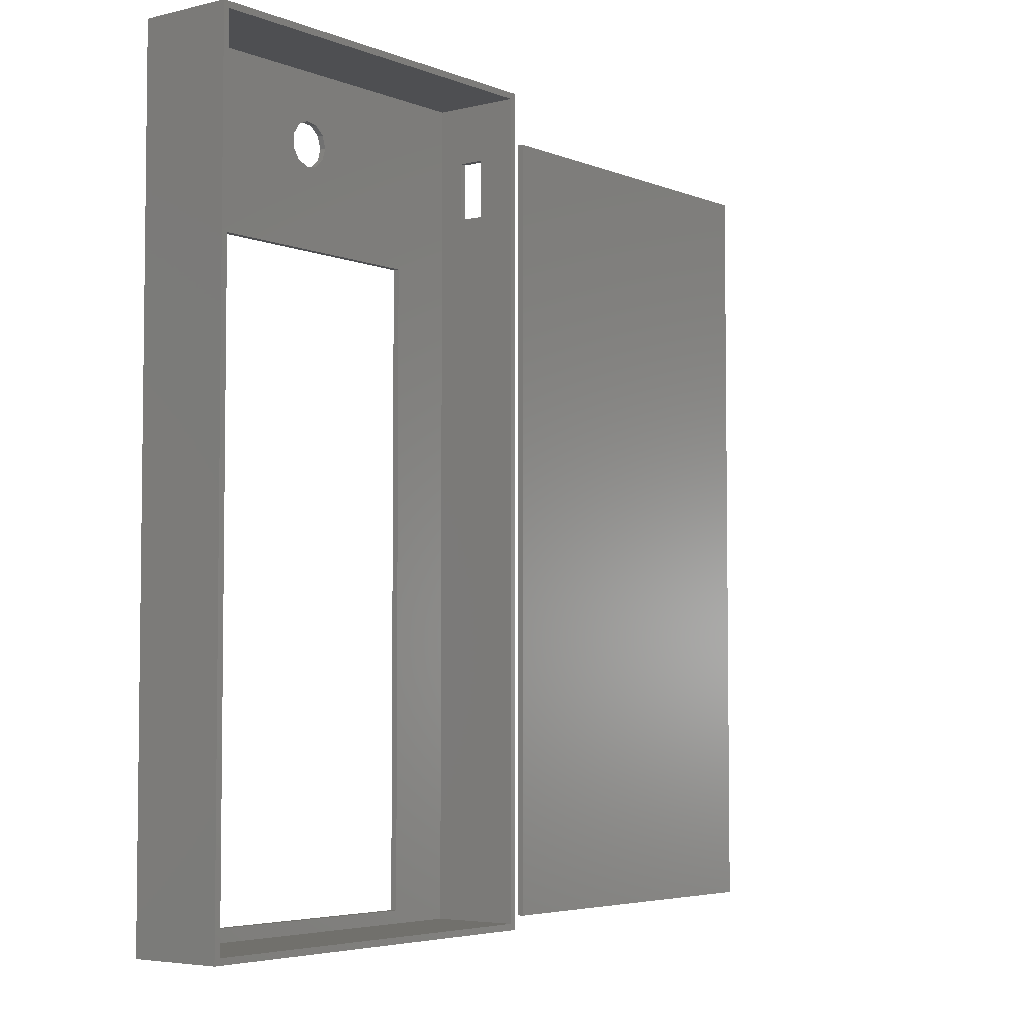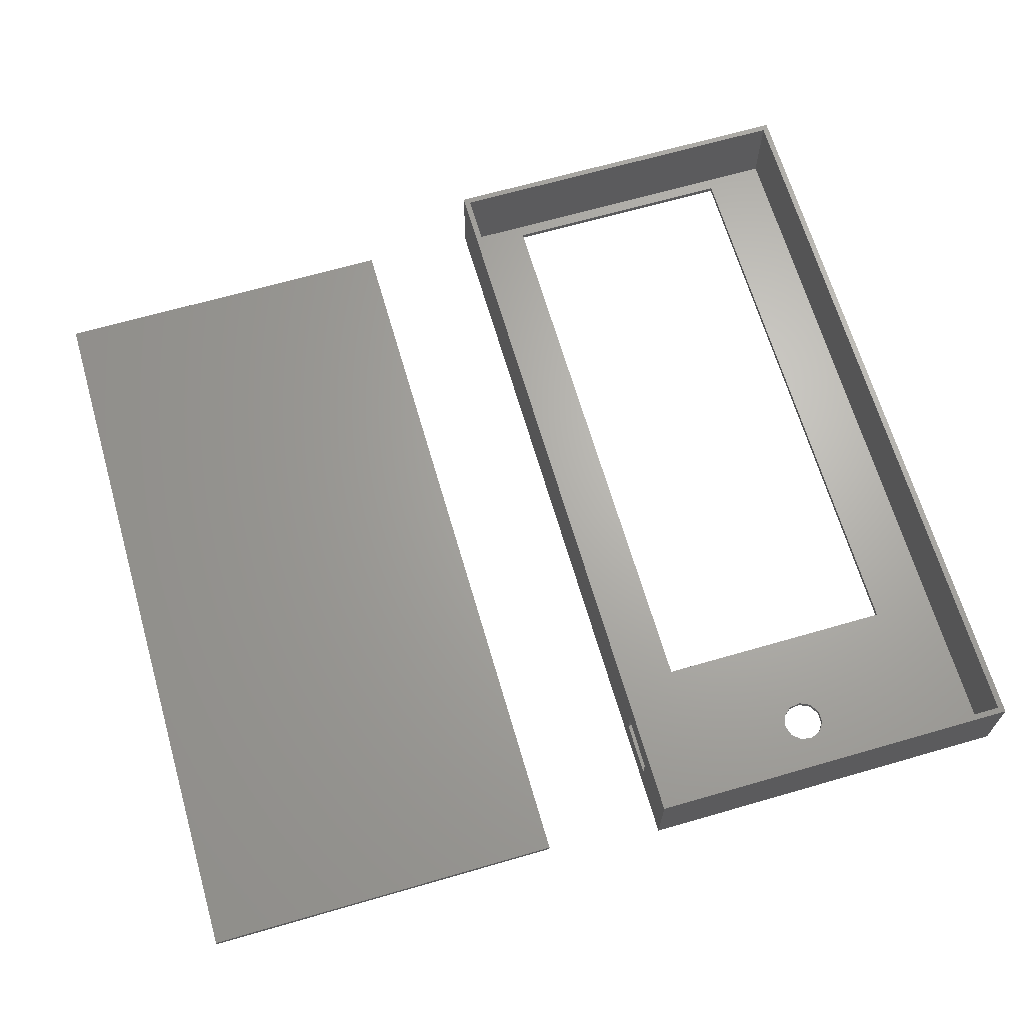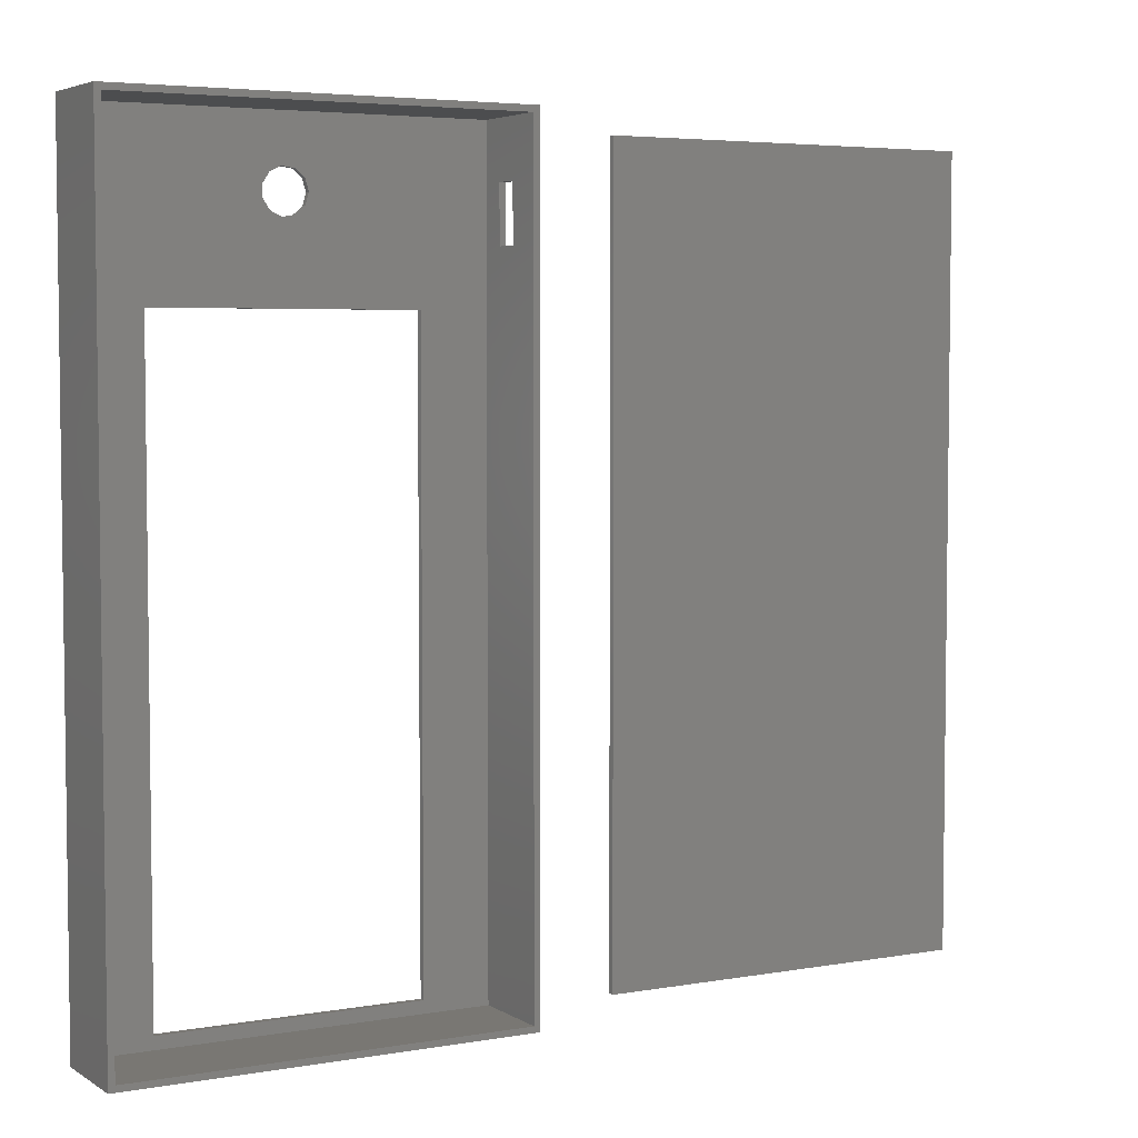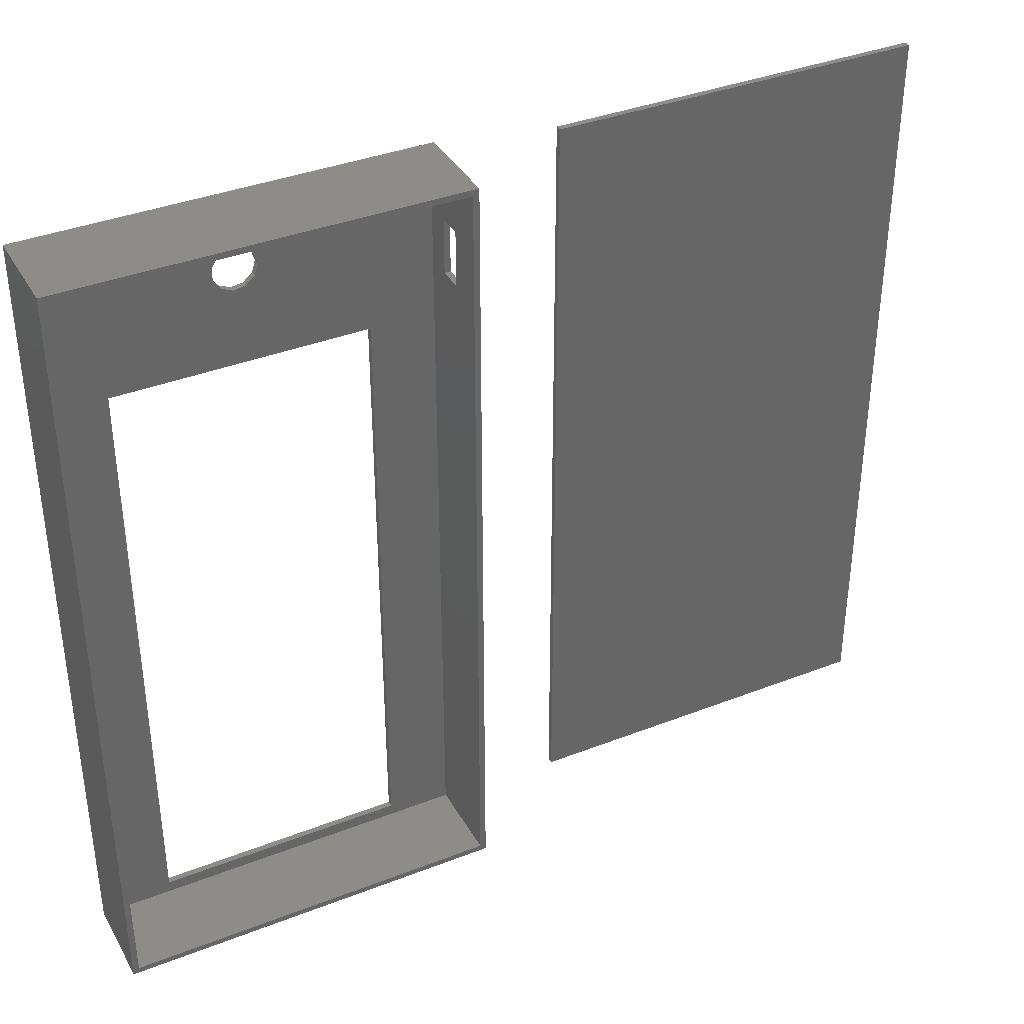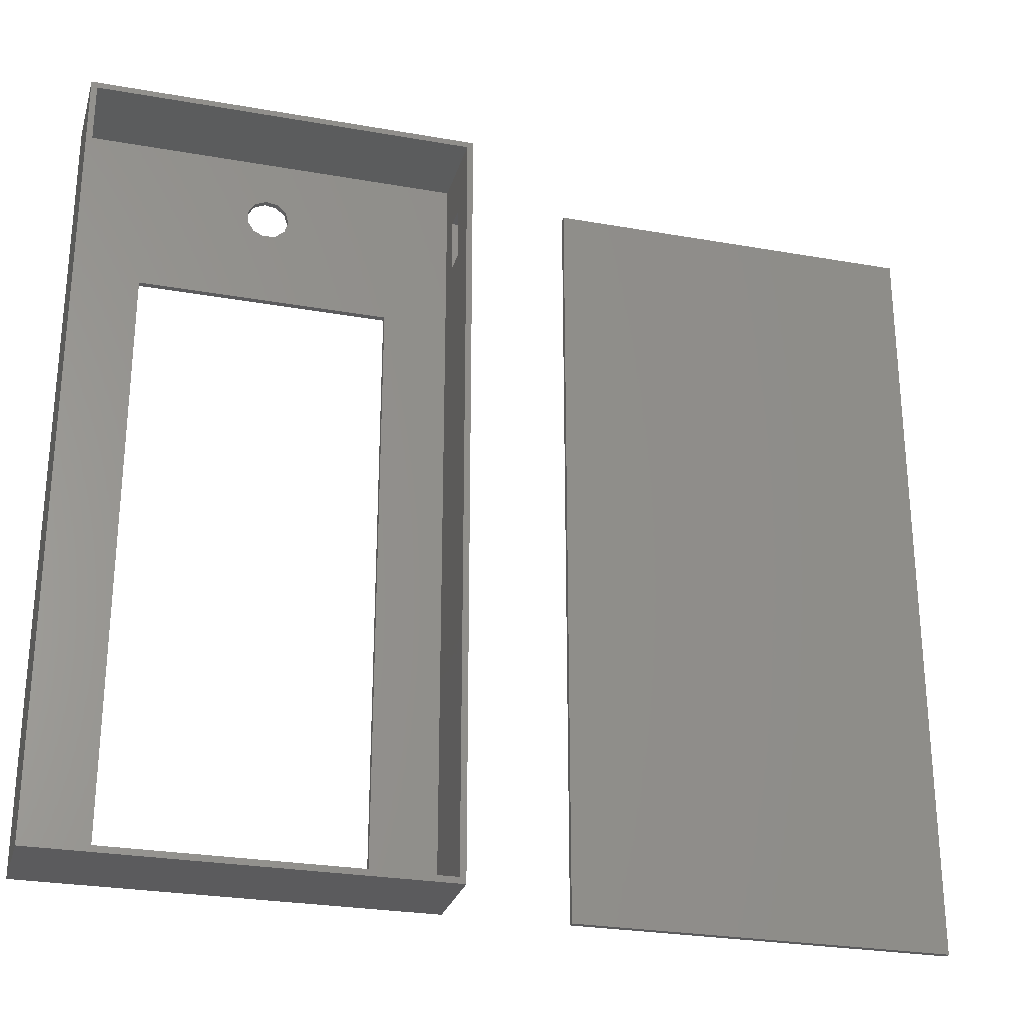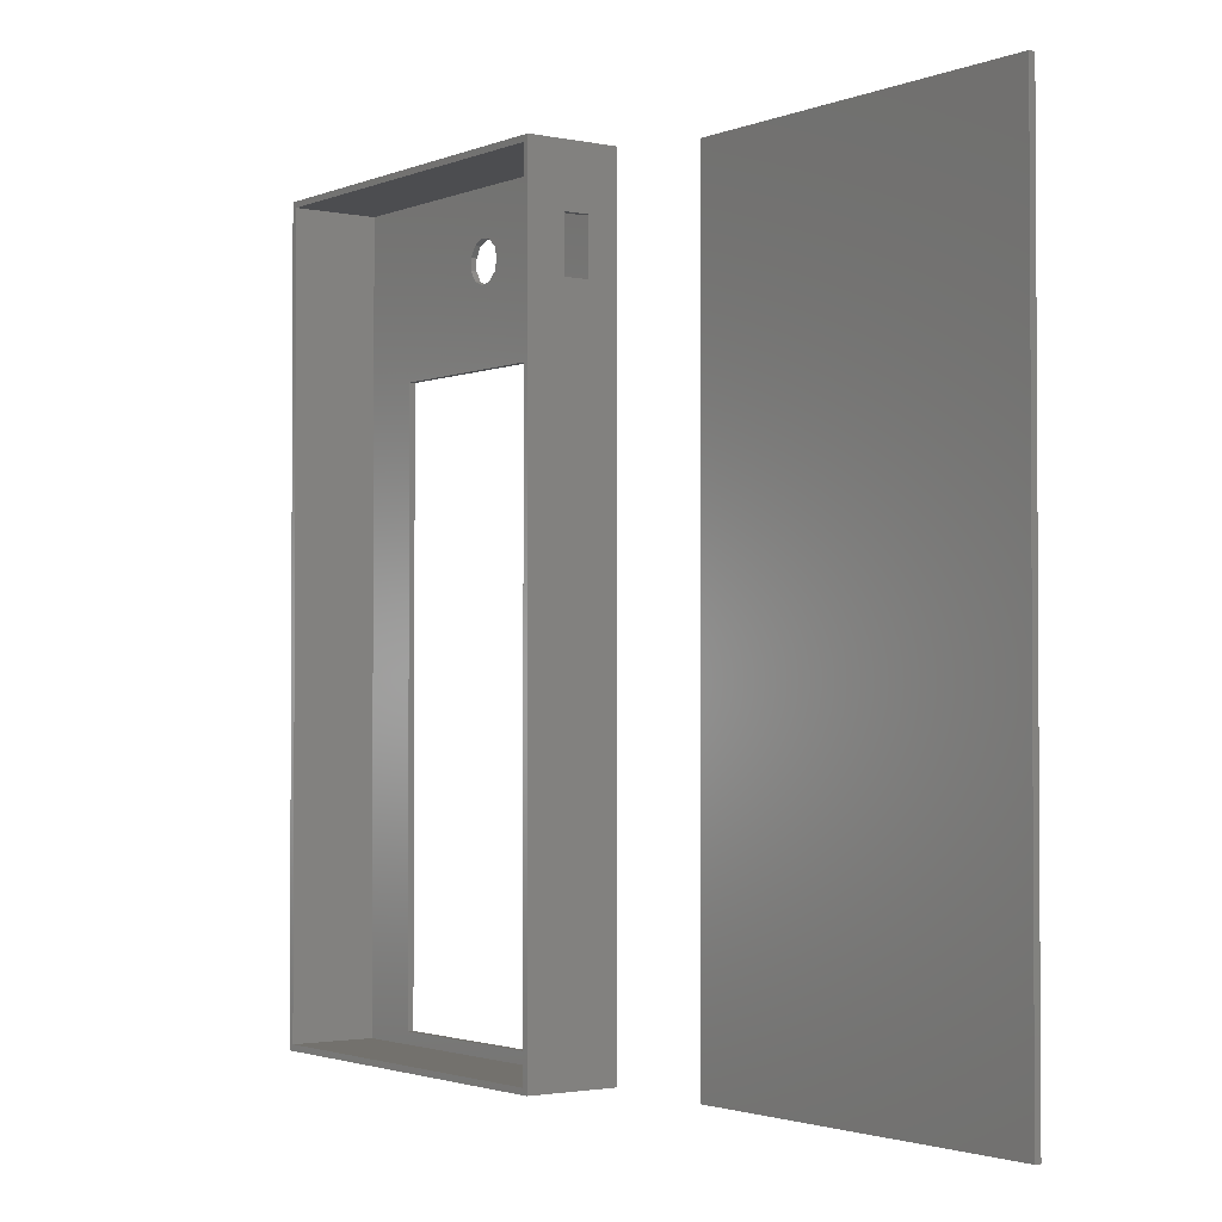
<metadata>
{"format":"stl","ext":"stl","renderer":"f3d","projection":"perspective","resolution":1024,"background":"white","views":[{"elev":-4.6,"azim":-51.8,"up":"+Y"},{"elev":66.4,"azim":163.8,"up":"+Z"},{"elev":4.6,"azim":-29.3,"up":"+Y"},{"elev":37.4,"azim":-26.6,"up":"+Y"},{"elev":-27.1,"azim":-15.3,"up":"+Y"},{"elev":-2.1,"azim":53.9,"up":"+Y"}]}
</metadata>
<code>
# stl→obj: 62 verts, 128 faces
v 64 130 15
v 64 120 9
v 64 130 0
v 64 111 9
v 64 0 15
v 64 111 5
v 64 120 5
v 64 0 0
v 63 129 15
v 1 129 15
v 0 130 15
v 1 1 15
v 63 1 15
v 0 0 15
v 52.5 102 0
v 34.94 116.1 0
v 35.5 118 0
v 33.45 114.8 0
v 31.5 114.5 0
v 11.5 102 0
v 28.64 117 0
v 28.64 119 0
v 29.71 115.4 0
v 52.5 3 0
v 11.5 3 0
v 0 0 0
v 34.94 119.9 0
v 33.45 121.2 0
v 31.5 121.5 0
v 0 130 0
v 29.71 120.6 0
v 63 120 9
v 63 129 1
v 63 120 5
v 63 111 5
v 63 1 1
v 63 111 9
v 52.5 102 1
v 35.5 118 1
v 34.94 119.9 1
v 33.45 121.2 1
v 31.5 121.5 1
v 28.64 119 1
v 11.5 102 1
v 28.64 117 1
v 1 129 1
v 29.71 120.6 1
v 1 1 1
v 52.5 3 1
v 11.5 3 1
v 34.94 116.1 1
v 33.45 114.8 1
v 31.5 114.5 1
v 29.71 115.4 1
v 145.7 0 1
v 145.7 127.7 0
v 145.7 127.7 1
v 145.7 0 0
v 84 127.7 1
v 84 0 1
v 84 0 0
v 84 127.7 0
f 1 2 3
f 1 4 2
f 4 5 6
f 5 4 1
f 7 3 2
f 6 3 7
f 8 6 5
f 6 8 3
f 1 9 5
f 1 10 9
f 10 11 12
f 11 10 1
f 13 5 9
f 12 5 13
f 12 14 5
f 14 12 11
f 15 16 17
f 15 18 16
f 15 19 18
f 20 19 15
f 21 20 22
f 23 20 21
f 19 20 23
f 15 8 24
f 8 25 24
f 25 26 20
f 26 25 8
f 8 15 3
f 17 3 15
f 27 3 17
f 28 3 27
f 29 3 28
f 30 22 20
f 29 30 3
f 31 30 29
f 22 30 31
f 30 20 26
f 26 11 30
f 11 26 14
f 3 11 1
f 11 3 30
f 26 5 14
f 5 26 8
f 32 33 34
f 33 35 34
f 35 36 37
f 36 35 33
f 33 32 9
f 37 9 32
f 13 37 36
f 37 13 9
f 33 38 36
f 33 39 38
f 33 40 39
f 33 41 40
f 33 42 41
f 43 44 45
f 46 43 47
f 48 44 46
f 43 46 44
f 42 46 47
f 46 42 33
f 49 36 38
f 50 36 49
f 50 48 36
f 44 48 50
f 51 38 39
f 52 38 51
f 53 38 52
f 44 53 54
f 53 44 38
f 44 54 45
f 12 46 10
f 46 12 48
f 46 9 10
f 9 46 33
f 36 12 13
f 12 36 48
f 24 38 15
f 38 24 49
f 50 20 44
f 20 50 25
f 20 38 44
f 38 20 15
f 24 50 49
f 50 24 25
f 28 40 41
f 40 28 27
f 17 40 27
f 40 17 39
f 29 41 42
f 41 29 28
f 31 42 47
f 42 31 29
f 45 22 43
f 22 45 21
f 18 53 52
f 53 18 19
f 16 52 51
f 52 16 18
f 54 21 45
f 21 54 23
f 16 39 17
f 39 16 51
f 43 31 47
f 31 43 22
f 19 54 53
f 54 19 23
f 37 2 4
f 2 37 32
f 34 6 7
f 6 34 35
f 34 2 32
f 2 34 7
f 6 37 4
f 37 6 35
f 55 56 57
f 56 55 58
f 59 55 57
f 55 59 60
f 61 56 58
f 56 61 62
f 61 59 62
f 59 61 60
f 56 59 57
f 59 56 62
f 61 55 60
f 55 61 58

</code>
